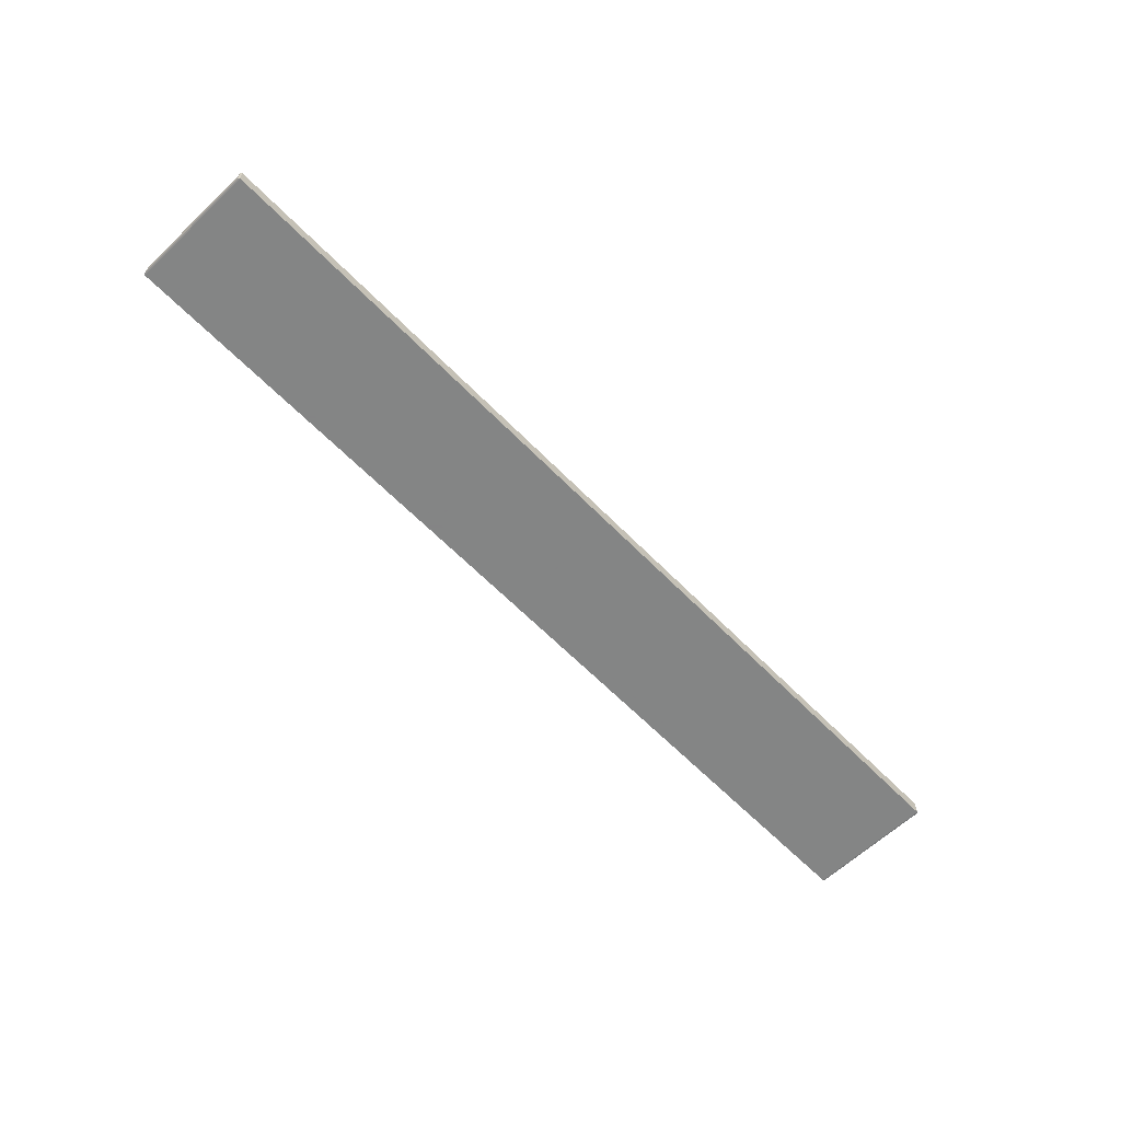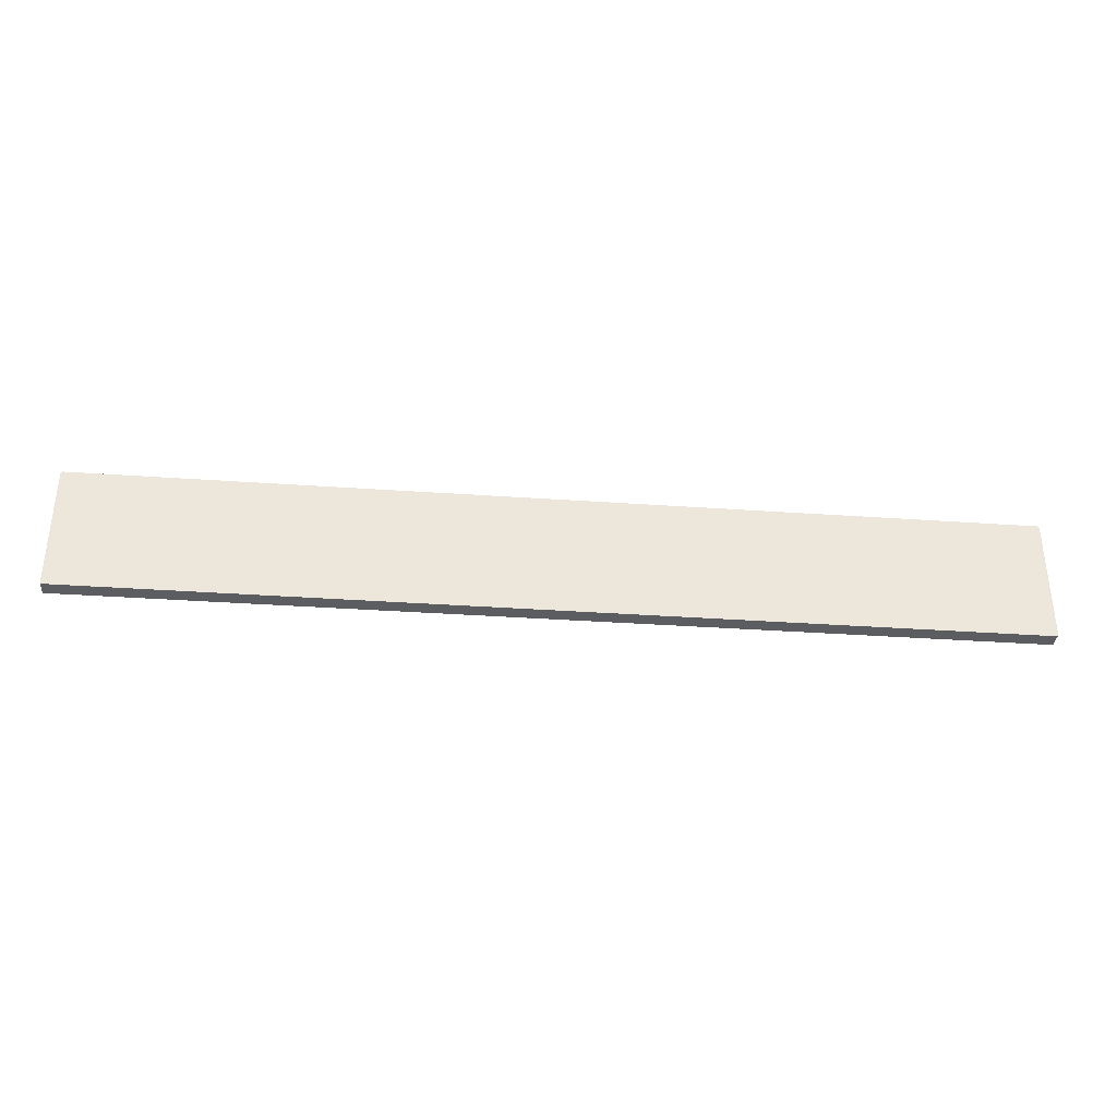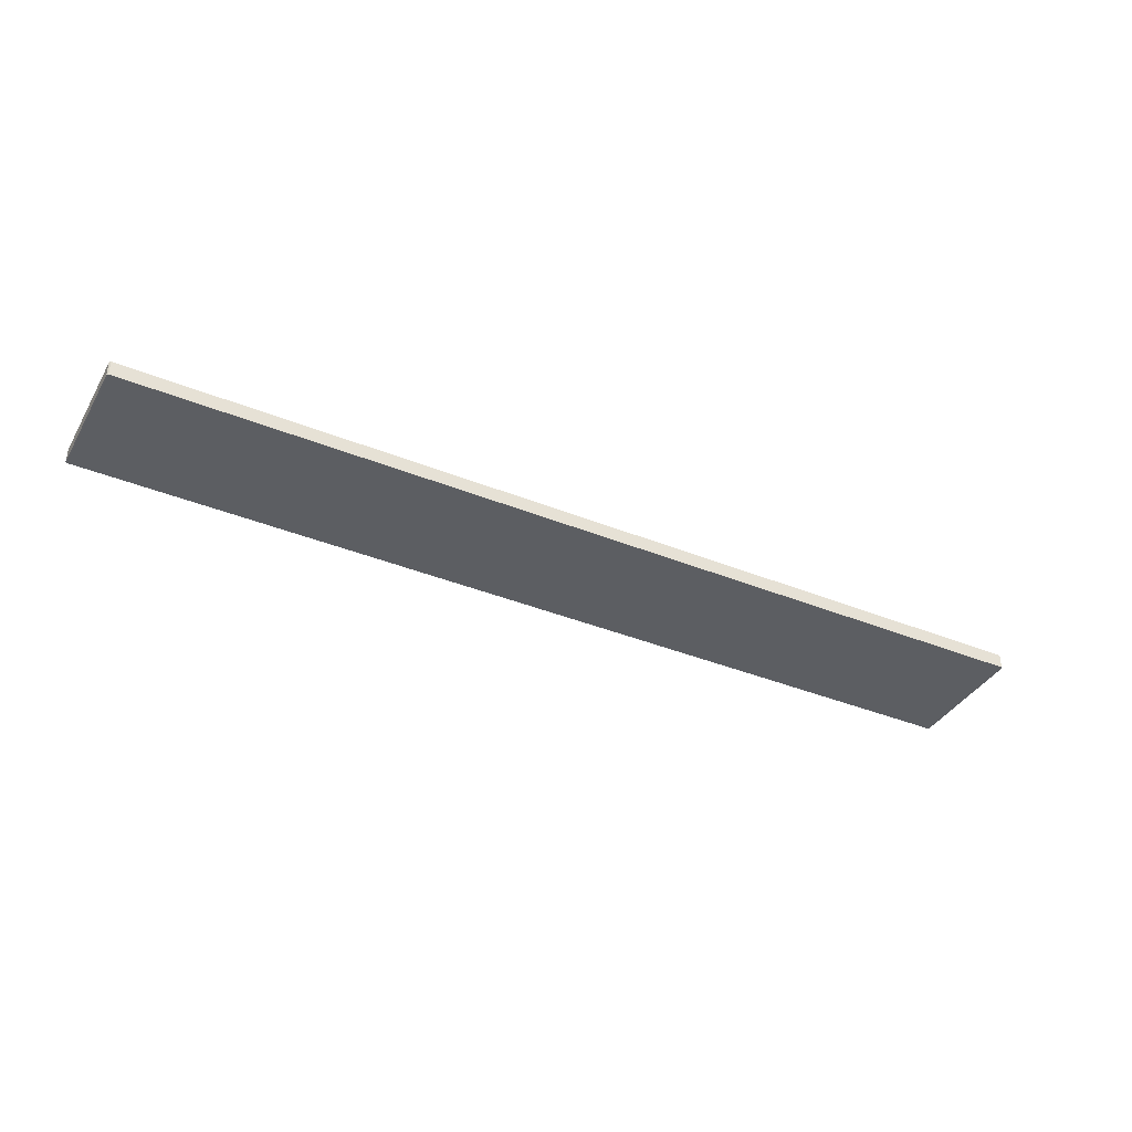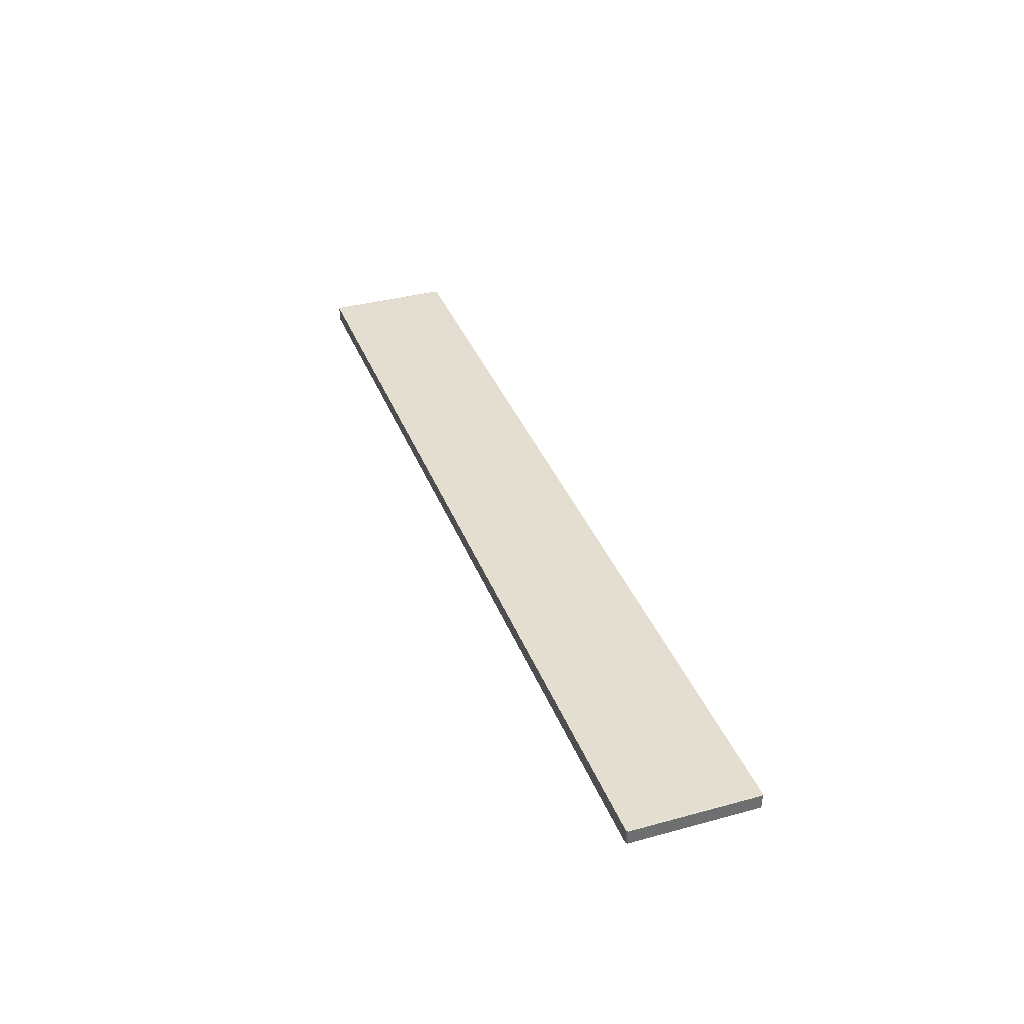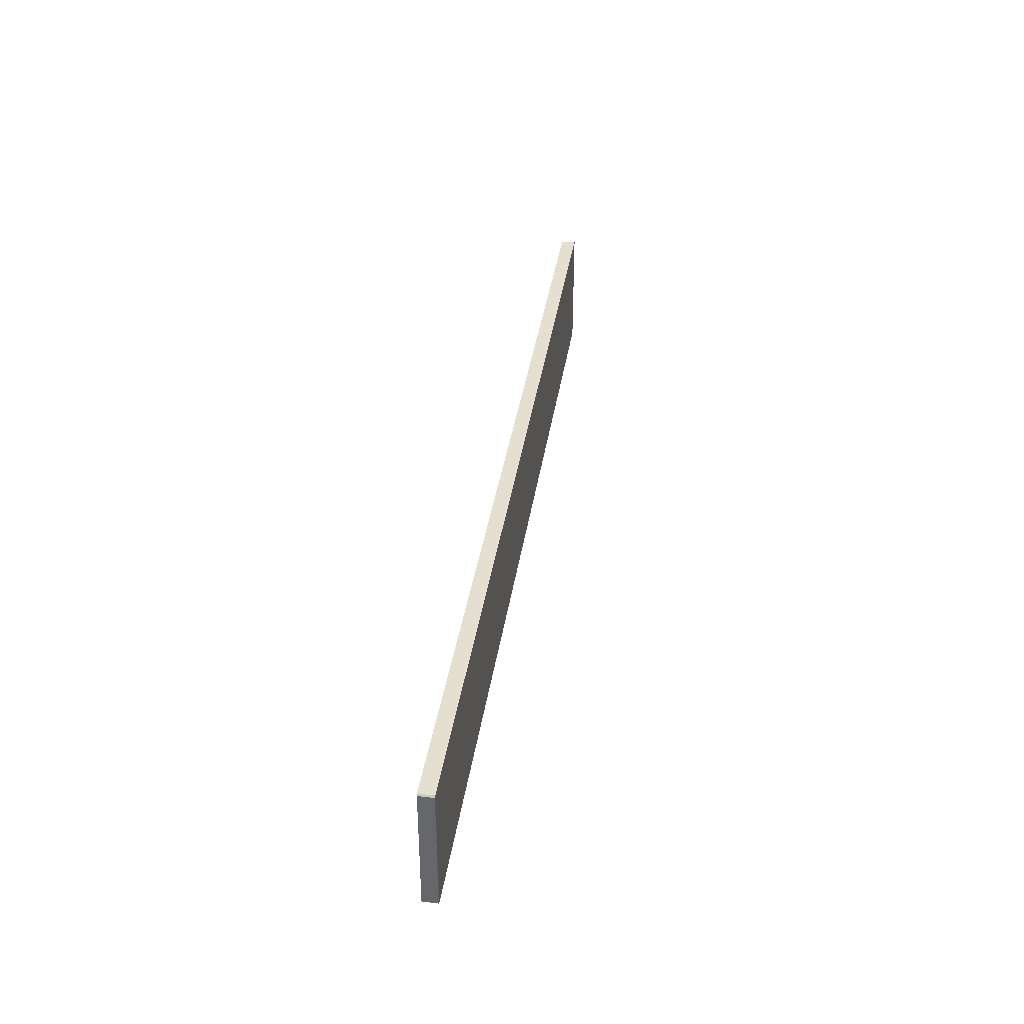
<metadata>
{"format":"obj","ext":"obj","renderer":"f3d","projection":"perspective","resolution":1024,"background":"white","views":[{"elev":-61.6,"azim":-46.1,"up":"+Y"},{"elev":-35.4,"azim":-5.3,"up":"+Z"},{"elev":-38.2,"azim":-27.3,"up":"+Y"},{"elev":36.4,"azim":-109.5,"up":"+Y"},{"elev":36.6,"azim":98.4,"up":"+Z"}]}
</metadata>
<code>
o Cube
v 5.978 -0.1272 -1.12
v 6.022 -0.1272 -1.12
v 7.978 -0.1272 -1.12
v 8 -0.1244 -1.095
v 7.978 -0.1272 1.058
v 8 -0.1244 1.033
v 6.022 -0.1272 1.058
v 5.978 -0.1272 1.058
v 6.022 0.1272 -1.12
v 5.978 0.1272 -1.12
v 7.978 0.1272 -1.12
v 8 0.1244 -1.095
v 7.978 0.1272 1.058
v 8 0.1244 1.033
v 5.978 0.1272 1.058
v 6.022 0.1272 1.058
v 6.022 -0.1272 -0.9276
v 5.978 -0.1272 -0.9276
v 5.978 -0.1272 -0.9006
v 6.022 -0.1272 -0.9006
v 7.978 -0.1272 -0.9006
v 8 -0.1244 -0.9006
v 8 -0.1244 -0.9276
v 7.978 -0.1272 -0.9276
v 6.022 0.1272 -0.9006
v 5.978 0.1272 -0.9006
v 5.978 0.1272 -0.9276
v 6.022 0.1272 -0.9276
v 7.978 0.1272 -0.9276
v 8 0.1244 -0.9276
v 8 0.1244 -0.9006
v 7.978 0.1272 -0.9006
v 3.978 -0.1272 -1.119
v 4.022 -0.1272 -1.119
v 4.022 -0.1272 1.058
v 3.978 -0.1272 1.058
v 4.022 0.1272 -1.119
v 3.978 0.1272 -1.119
v 3.978 0.1272 1.058
v 4.022 0.1272 1.058
v 4.022 -0.1272 -0.9276
v 3.978 -0.1272 -0.9276
v 3.978 -0.1272 -0.9006
v 4.022 -0.1272 -0.9006
v 4.022 0.1272 -0.9006
v 3.978 0.1272 -0.9006
v 3.978 0.1272 -0.9276
v 4.022 0.1272 -0.9276
v 1.978 -0.1272 -1.119
v 2.022 -0.1272 -1.119
v 2.022 -0.1272 1.058
v 1.978 -0.1272 1.058
v 2.022 0.1272 -1.119
v 1.978 0.1272 -1.119
v 1.978 0.1272 1.058
v 2.022 0.1272 1.058
v 2.022 -0.1272 -0.9275
v 1.978 -0.1272 -0.9275
v 1.978 -0.1272 -0.9006
v 2.022 -0.1272 -0.9006
v 2.022 0.1272 -0.9006
v 1.978 0.1272 -0.9006
v 1.978 0.1272 -0.9275
v 2.022 0.1272 -0.9275
v -0.022 -0.1272 -1.119
v 0.022 -0.1272 -1.119
v 0.022 -0.1272 1.058
v -0.022 -0.1272 1.058
v 0.022 0.1272 -1.119
v -0.022 0.1272 -1.119
v -0.022 0.1272 1.058
v 0.022 0.1272 1.058
v 0.022 -0.1272 -0.9275
v -0.022 -0.1272 -0.9275
v -0.022 -0.1272 -0.9006
v 0.022 -0.1272 -0.9006
v 0.022 0.1272 -0.9006
v -0.022 0.1272 -0.9006
v -0.022 0.1272 -0.9275
v 0.022 0.1272 -0.9275
v -2.022 -0.1272 -1.119
v -1.978 -0.1272 -1.119
v -1.978 -0.1272 1.058
v -2.022 -0.1272 1.058
v -1.978 0.1272 -1.119
v -2.022 0.1272 -1.119
v -2.022 0.1272 1.058
v -1.978 0.1272 1.058
v -1.978 -0.1272 -0.9275
v -2.022 -0.1272 -0.9275
v -2.022 -0.1272 -0.9006
v -1.978 -0.1272 -0.9006
v -1.978 0.1272 -0.9006
v -2.022 0.1272 -0.9006
v -2.022 0.1272 -0.9275
v -1.978 0.1272 -0.9275
v -4.022 -0.1272 -1.119
v -3.978 -0.1272 -1.119
v -3.978 -0.1272 1.058
v -4.022 -0.1272 1.058
v -3.978 0.1272 -1.119
v -4.022 0.1272 -1.119
v -4.022 0.1272 1.058
v -3.978 0.1272 1.058
v -3.978 -0.1272 -0.9275
v -4.022 -0.1272 -0.9275
v -4.022 -0.1272 -0.9006
v -3.978 -0.1272 -0.9006
v -3.978 0.1272 -0.9006
v -4.022 0.1272 -0.9006
v -4.022 0.1272 -0.9275
v -3.978 0.1272 -0.9275
v -6.022 -0.1272 -1.119
v -5.978 -0.1272 -1.119
v -5.978 -0.1272 1.058
v -6.022 -0.1272 1.058
v -5.978 0.1272 -1.119
v -6.022 0.1272 -1.119
v -6.022 0.1272 1.058
v -5.978 0.1272 1.058
v -5.978 -0.1272 -0.9275
v -6.022 -0.1272 -0.9275
v -6.022 -0.1272 -0.9006
v -5.978 -0.1272 -0.9006
v -5.978 0.1272 -0.9006
v -6.022 0.1272 -0.9006
v -6.022 0.1272 -0.9275
v -5.978 0.1272 -0.9275
v -8 -0.1244 -1.095
v -7.978 -0.1272 -1.119
v -7.978 -0.1272 1.058
v -8 -0.1244 1.033
v -7.978 0.1272 -1.119
v -8 0.1244 -1.095
v -8 0.1244 1.033
v -7.978 0.1272 1.058
v -7.978 -0.1272 -0.9275
v -8 -0.1244 -0.9275
v -8 -0.1244 -0.9006
v -7.978 -0.1272 -0.9006
v -7.978 0.1272 -0.9006
v -8 0.1244 -0.9006
v -8 0.1244 -0.9275
v -7.978 0.1272 -0.9275
f 10 37 48
f 16 13 32
f 1 18 41
f 26 45 40
f 22 31 14
f 2 9 11
f 13 16 7
f 15 40 35
f 20 21 5
f 31 22 23
f 42 57 50
f 27 48 45
f 1 34 37
f 9 28 29
f 47 38 53
f 38 33 50
f 46 61 56
f 19 44 41
f 25 32 29
f 20 17 24
f 19 8 35
f 4 12 30
f 54 69 80
f 54 49 66
f 62 77 72
f 43 60 57
f 58 73 66
f 47 64 61
f 43 36 51
f 39 56 51
f 70 85 96
f 70 65 82
f 78 93 88
f 59 76 73
f 74 89 82
f 62 63 80
f 59 52 67
f 55 72 67
f 86 101 112
f 81 98 101
f 87 94 109
f 75 92 89
f 90 105 98
f 78 79 96
f 68 83 92
f 71 88 83
f 102 117 128
f 97 114 117
f 110 125 120
f 91 108 105
f 106 121 114
f 95 112 109
f 84 99 108
f 87 104 99
f 118 133 144
f 113 130 133
f 126 141 136
f 107 124 121
f 122 137 130
f 111 128 125
f 100 115 124
f 103 120 115
f 139 132 135
f 139 142 143
f 123 140 137
f 134 129 138
f 127 144 141
f 116 131 140
f 119 136 131
f 10 9 2
f 3 11 12
f 6 14 13
f 16 15 8
f 23 22 21
f 19 18 17
f 26 25 28
f 30 29 32
f 25 26 15
f 7 8 19
f 18 1 2
f 23 24 3
f 22 6 5
f 9 10 27
f 11 29 30
f 13 14 31
f 38 37 34
f 40 39 36
f 43 42 41
f 46 45 48
f 45 46 39
f 35 36 43
f 33 34 41
f 37 38 47
f 49 54 53
f 56 55 52
f 58 57 60
f 63 62 61
f 61 62 55
f 60 51 52
f 49 50 57
f 64 53 54
f 65 70 69
f 72 71 68
f 75 74 73
f 78 77 80
f 72 77 78
f 67 68 75
f 65 66 73
f 80 69 70
f 86 85 82
f 88 87 84
f 90 89 92
f 95 94 93
f 93 94 87
f 83 84 91
f 81 82 89
f 96 85 86
f 102 101 98
f 104 103 100
f 107 106 105
f 110 109 112
f 109 110 103
f 99 100 107
f 97 98 105
f 101 102 111
f 118 117 114
f 120 119 116
f 123 122 121
f 126 125 128
f 125 126 119
f 124 115 116
f 122 113 114
f 117 118 127
f 129 134 133
f 136 135 132
f 139 138 137
f 142 141 144
f 136 141 142
f 131 132 139
f 138 129 130
f 133 134 143
f 3 24 17
f 27 10 48
f 25 16 32
f 34 1 41
f 15 26 40
f 6 22 14
f 3 2 11
f 5 13 7
f 8 15 35
f 7 20 5
f 30 31 23
f 33 42 50
f 26 27 45
f 10 1 37
f 11 9 29
f 64 47 53
f 53 38 50
f 39 46 56
f 18 19 41
f 28 25 29
f 21 20 24
f 44 19 35
f 23 4 30
f 63 54 80
f 69 54 66
f 55 62 72
f 42 43 57
f 49 58 66
f 46 47 61
f 60 43 51
f 36 39 51
f 79 70 96
f 85 70 82
f 71 78 88
f 58 59 73
f 65 74 82
f 77 62 80
f 76 59 67
f 52 55 67
f 95 86 112
f 86 81 101
f 104 87 109
f 74 75 89
f 81 90 98
f 93 78 96
f 75 68 92
f 68 71 83
f 111 102 128
f 102 97 117
f 103 110 120
f 90 91 105
f 97 106 114
f 94 95 109
f 91 84 108
f 84 87 99
f 127 118 144
f 118 113 133
f 119 126 136
f 106 107 121
f 113 122 130
f 110 111 125
f 107 100 124
f 100 103 115
f 142 139 135
f 138 139 143
f 122 123 137
f 143 134 138
f 126 127 141
f 123 116 140
f 116 119 131
f 1 10 2
f 4 3 12
f 5 6 13
f 7 16 8
f 24 23 21
f 20 19 17
f 27 26 28
f 31 30 32
f 16 25 15
f 20 7 19
f 17 18 2
f 4 23 3
f 21 22 5
f 28 9 27
f 12 11 30
f 32 13 31
f 33 38 34
f 35 40 36
f 44 43 41
f 47 46 48
f 40 45 39
f 44 35 43
f 42 33 41
f 48 37 47
f 50 49 53
f 51 56 52
f 59 58 60
f 64 63 61
f 56 61 55
f 59 60 52
f 58 49 57
f 63 64 54
f 66 65 69
f 67 72 68
f 76 75 73
f 79 78 80
f 71 72 78
f 76 67 75
f 74 65 73
f 79 80 70
f 81 86 82
f 83 88 84
f 91 90 92
f 96 95 93
f 88 93 87
f 92 83 91
f 90 81 89
f 95 96 86
f 97 102 98
f 99 104 100
f 108 107 105
f 111 110 112
f 104 109 103
f 108 99 107
f 106 97 105
f 112 101 111
f 113 118 114
f 115 120 116
f 124 123 121
f 127 126 128
f 120 125 119
f 123 124 116
f 121 122 114
f 128 117 127
f 130 129 133
f 131 136 132
f 140 139 137
f 143 142 144
f 135 136 142
f 140 131 139
f 137 138 130
f 144 133 143
f 2 3 17

</code>
